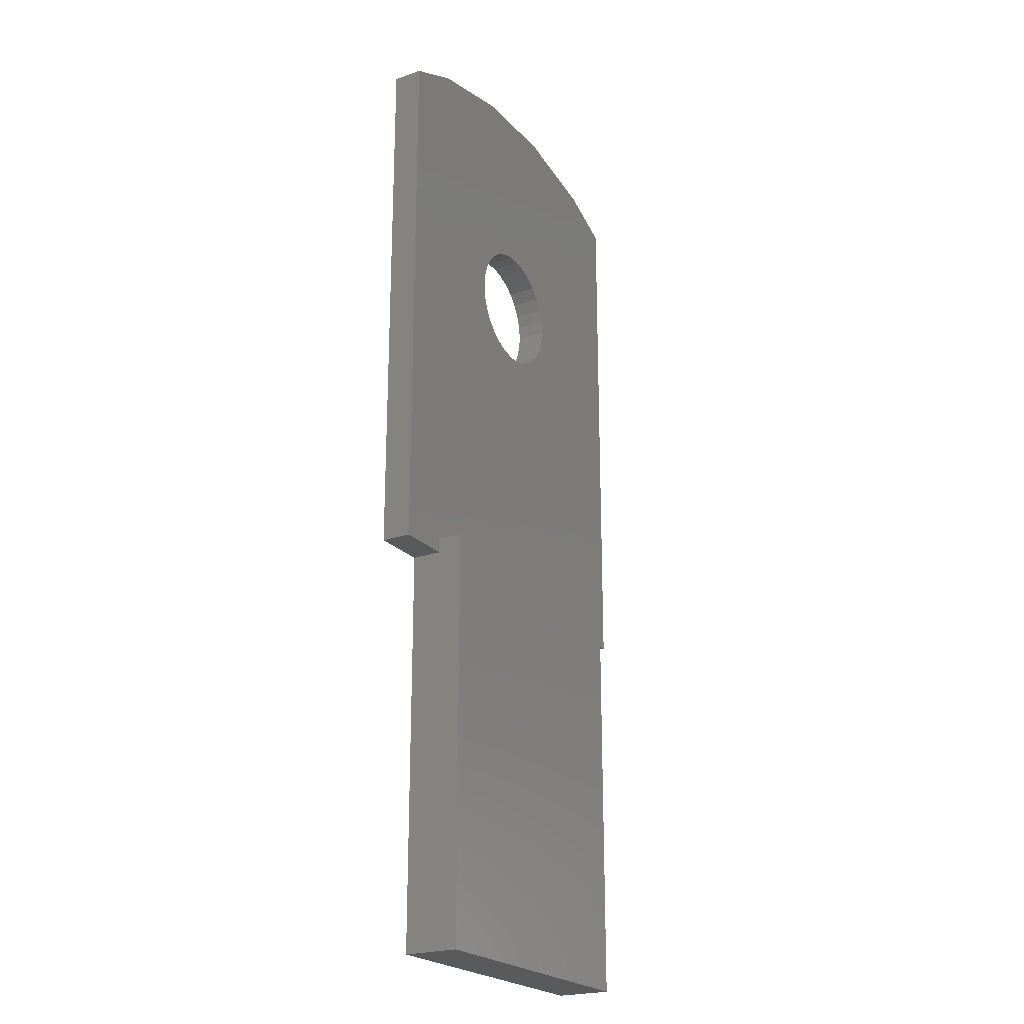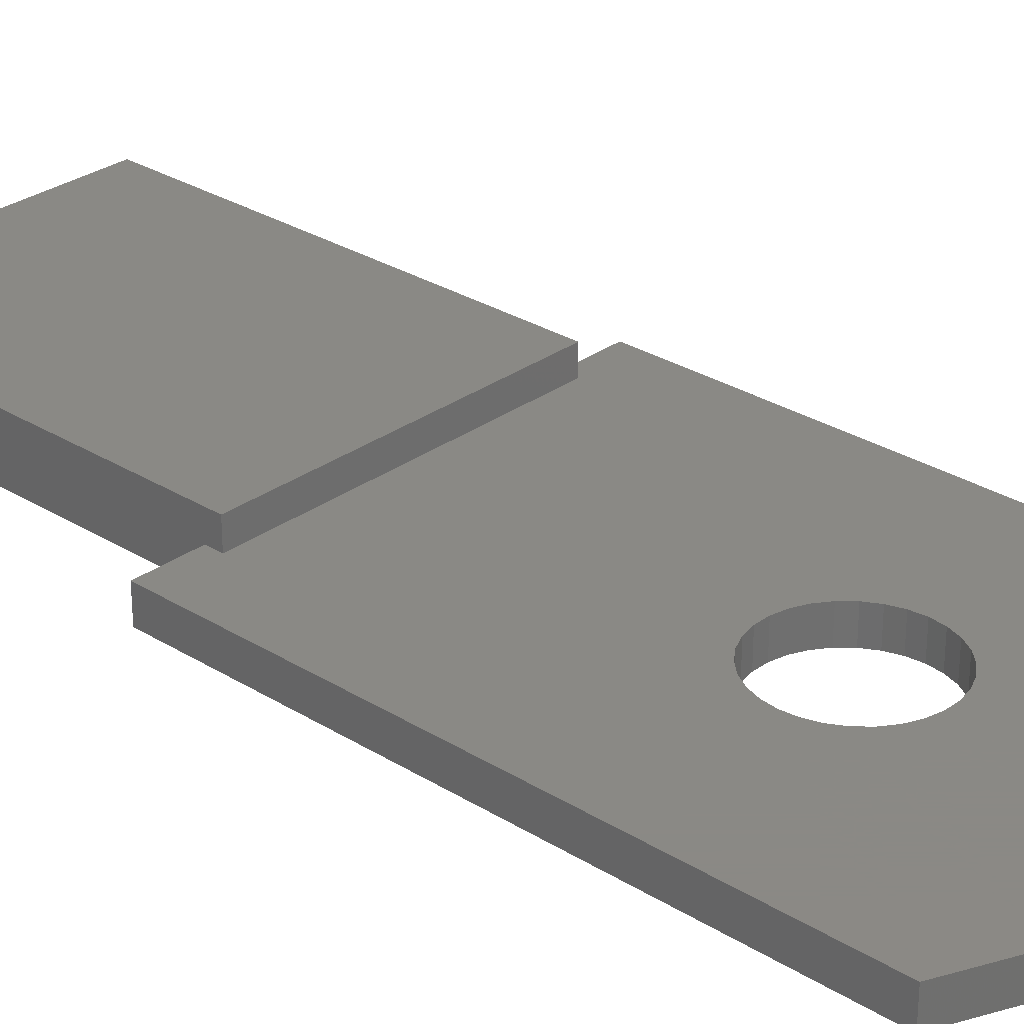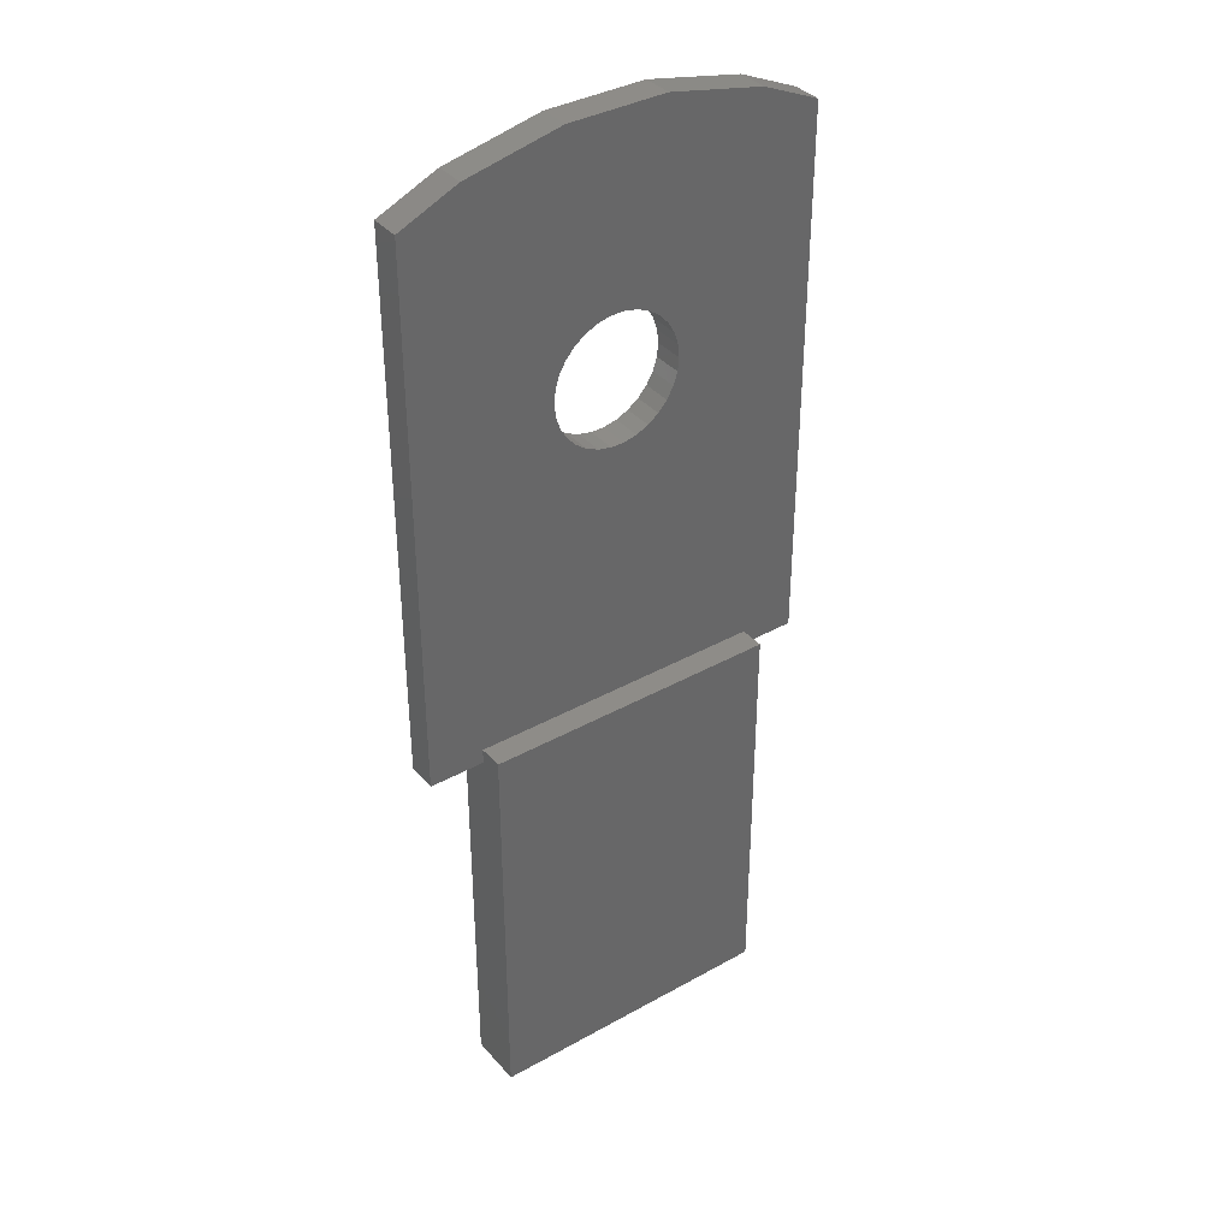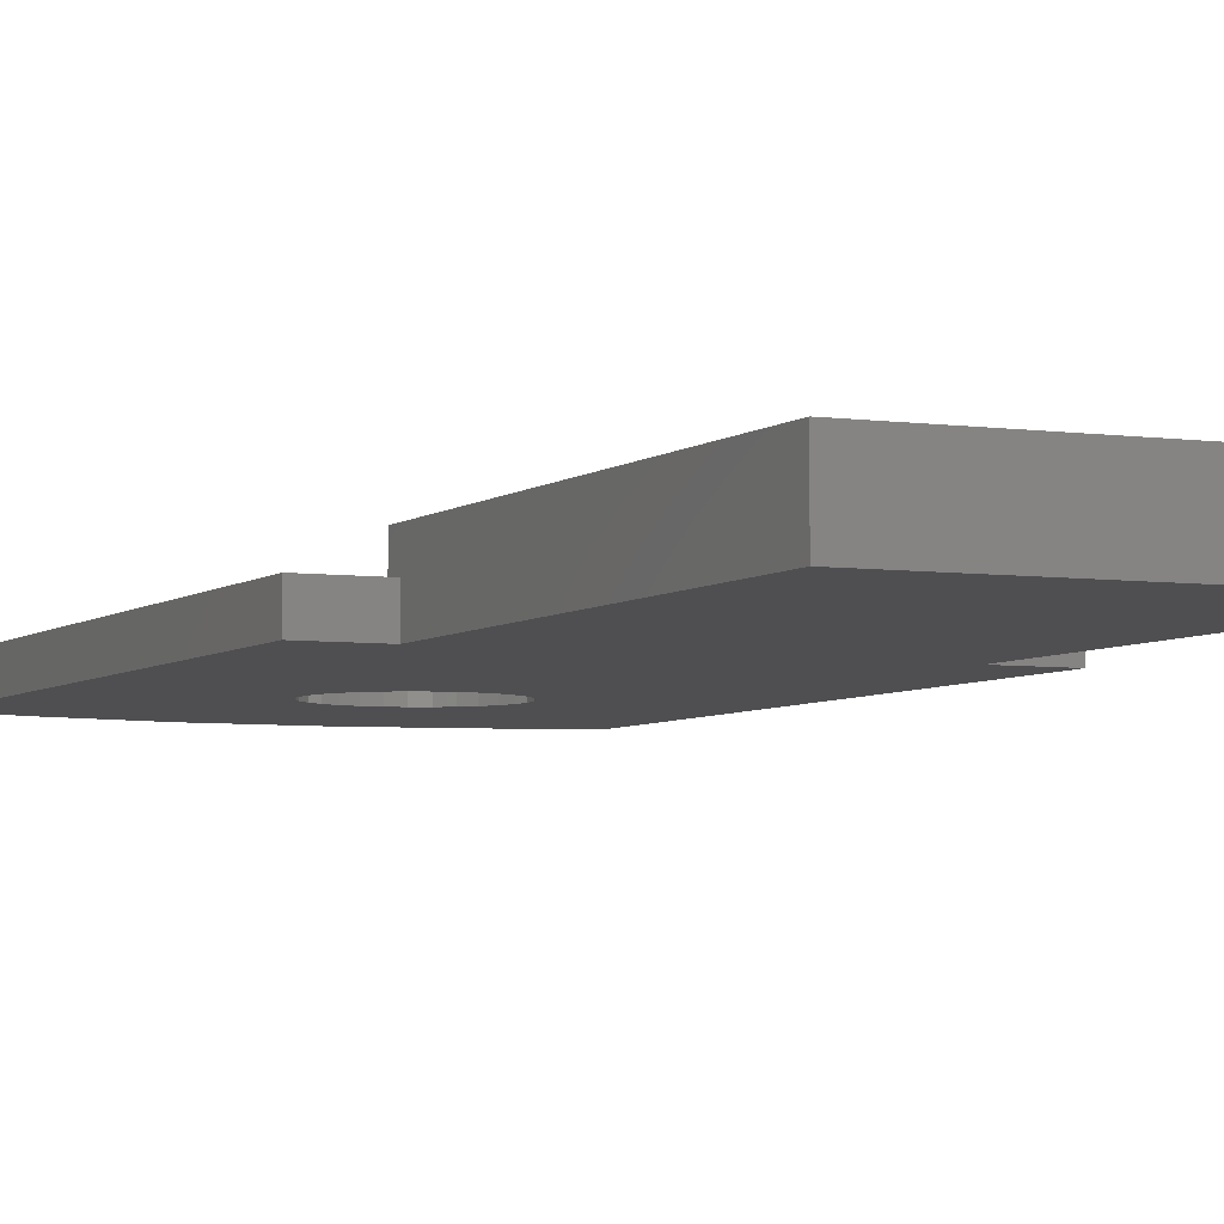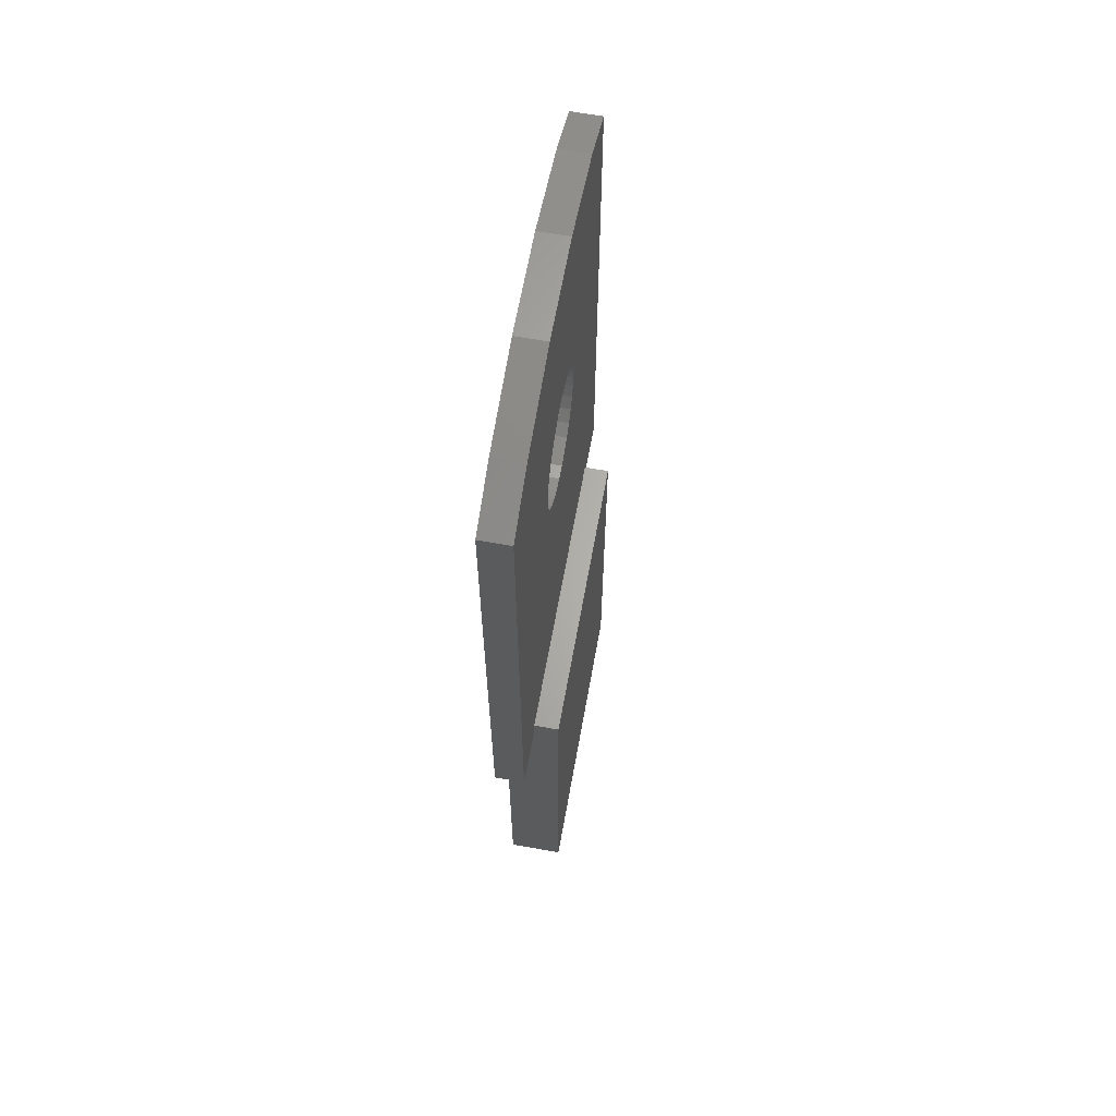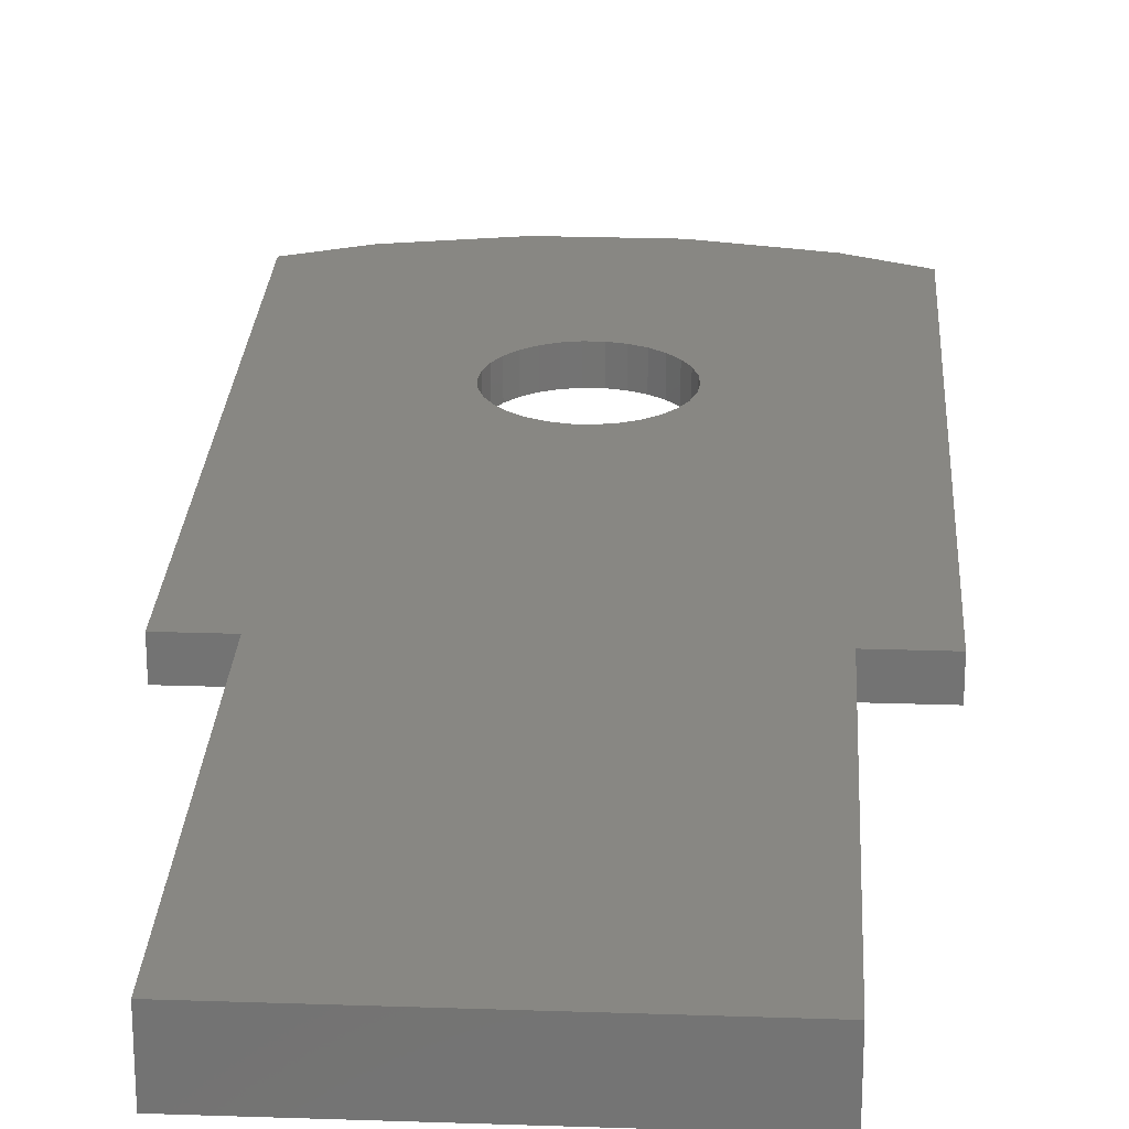
<metadata>
{"format":"stl","ext":"stl","renderer":"f3d","projection":"perspective","resolution":1024,"background":"white","views":[{"elev":-22.6,"azim":-59.6,"up":"+Y"},{"elev":28.9,"azim":132.9,"up":"+Z"},{"elev":37.2,"azim":-35.8,"up":"+Y"},{"elev":-4.9,"azim":-24.7,"up":"+Z"},{"elev":64.7,"azim":-79.8,"up":"+Y"},{"elev":24.5,"azim":3.2,"up":"+Z"}]}
</metadata>
<code>
# stl→obj: 88 verts, 176 faces
v 7.986 39.9 0
v 4.014 39.9 1.2
v 7.986 39.9 1.2
v 4.014 39.9 0
v 0.1287 39.07 0
v -2.25 38.01 1.2
v 0.1287 39.07 1.2
v -2.25 38.01 0
v 11.87 39.07 0
v 11.87 39.07 1.2
v 14.25 38.01 0
v 14.25 38.01 1.2
v 0 16 0
v 12 16 0
v 12 0 0
v 8.543 29.46 0
v 8.6 30 0
v 8.375 28.94 0
v 8.103 28.47 0
v 7.74 28.07 0
v 7.3 27.75 0
v 6.272 27.41 0
v 6.803 27.53 0
v 5.728 27.41 0
v 5.197 27.53 0
v 4.7 27.75 0
v 4.26 28.07 0
v -2.25 16 0
v 3.897 28.47 0
v 3.4 30 0
v 3.457 29.46 0
v 3.625 28.94 0
v 0 0 0
v 14.25 16 0
v 8.543 30.54 0
v 8.375 31.06 0
v 8.103 31.53 0
v 7.74 31.93 0
v 7.3 32.25 0
v 6.803 32.47 0
v 6.272 32.59 0
v 5.728 32.59 0
v 5.197 32.47 0
v 4.7 32.25 0
v 4.26 31.93 0
v 3.897 31.53 0
v 3.625 31.06 0
v 3.457 30.54 0
v 8.543 30.54 1.2
v 8.6 30 1.2
v 8.375 31.06 1.2
v 8.103 31.53 1.2
v 7.3 32.25 1.2
v 7.74 31.93 1.2
v 6.803 32.47 1.2
v 6.272 32.59 1.2
v 5.728 32.59 1.2
v 5.197 32.47 1.2
v 4.7 32.25 1.2
v 4.26 31.93 1.2
v 3.897 31.53 1.2
v 3.625 31.06 1.2
v 3.457 30.54 1.2
v 8.543 29.46 1.2
v 14.25 16 1.2
v 8.375 28.94 1.2
v 8.103 28.47 1.2
v 12 16.6 1.2
v 7.74 28.07 1.2
v 7.3 27.75 1.2
v 6.803 27.53 1.2
v 6.272 27.41 1.2
v 5.728 27.41 1.2
v 0 16.6 1.2
v 5.197 27.53 1.2
v 4.7 27.75 1.2
v 4.26 28.07 1.2
v 3.897 28.47 1.2
v 3.4 30 1.2
v 3.457 29.46 1.2
v -2.25 16 1.2
v 3.625 28.94 1.2
v 0 16 1.2
v 12 16 1.2
v 0 16.6 2.2
v 0 0 2.2
v 12 0 2.2
v 12 16.6 2.2
f 1 2 3
f 2 1 4
f 5 6 7
f 6 5 8
f 9 3 10
f 3 9 1
f 11 10 12
f 10 11 9
f 13 14 15
f 14 16 9
f 9 16 17
f 14 18 16
f 14 19 18
f 14 20 19
f 14 21 20
f 22 14 13
f 14 23 21
f 14 22 23
f 22 13 24
f 24 13 25
f 25 13 26
f 26 13 27
f 28 27 13
f 27 28 29
f 8 30 31
f 29 28 32
f 13 15 33
f 32 28 31
f 31 28 8
f 30 8 5
f 14 11 34
f 11 14 9
f 35 9 17
f 36 9 35
f 37 9 36
f 38 9 37
f 39 9 38
f 9 39 1
f 40 1 39
f 41 1 40
f 42 1 41
f 4 42 43
f 4 43 44
f 5 44 45
f 42 4 1
f 5 45 46
f 5 46 47
f 5 47 48
f 5 48 30
f 44 5 4
f 12 49 50
f 12 51 49
f 12 52 51
f 53 10 3
f 10 54 52
f 10 53 54
f 3 55 53
f 3 56 55
f 3 57 56
f 2 57 3
f 57 2 58
f 58 2 59
f 7 59 2
f 59 7 60
f 60 7 61
f 6 61 7
f 61 6 62
f 62 6 63
f 64 65 12
f 52 12 10
f 64 12 50
f 66 65 64
f 67 65 66
f 65 67 68
f 69 68 67
f 70 68 69
f 71 68 70
f 72 68 71
f 73 68 72
f 74 73 75
f 74 75 76
f 74 76 77
f 74 77 78
f 63 6 79
f 79 6 80
f 73 74 68
f 81 78 82
f 81 80 6
f 80 81 82
f 78 81 74
f 74 81 83
f 65 68 84
f 4 7 2
f 7 4 5
f 65 11 12
f 11 65 34
f 28 6 8
f 6 28 81
f 28 83 81
f 83 28 13
f 14 65 84
f 65 14 34
f 17 49 35
f 49 17 50
f 43 57 58
f 57 43 42
f 23 72 71
f 72 23 22
f 39 54 53
f 54 39 38
f 61 45 60
f 45 61 46
f 45 59 60
f 59 45 44
f 36 52 37
f 52 36 51
f 35 51 36
f 51 35 49
f 37 54 38
f 54 37 52
f 41 55 56
f 55 41 40
f 42 56 57
f 56 42 41
f 40 53 55
f 53 40 39
f 63 47 62
f 47 63 48
f 62 46 61
f 46 62 47
f 79 48 63
f 48 79 30
f 44 58 59
f 58 44 43
f 16 50 17
f 50 16 64
f 20 67 19
f 67 20 69
f 80 30 79
f 30 80 31
f 77 29 78
f 29 77 27
f 18 64 16
f 64 18 66
f 19 66 18
f 66 19 67
f 22 73 72
f 73 22 24
f 26 77 76
f 77 26 27
f 78 32 82
f 32 78 29
f 82 31 80
f 31 82 32
f 20 70 69
f 70 20 21
f 21 71 70
f 71 21 23
f 24 75 73
f 75 24 25
f 25 76 75
f 76 25 26
f 13 33 83
f 83 85 74
f 86 83 33
f 83 86 85
f 85 87 88
f 87 85 86
f 88 84 68
f 87 84 88
f 15 84 87
f 84 15 14
f 68 85 88
f 85 68 74
f 33 87 86
f 87 33 15

</code>
